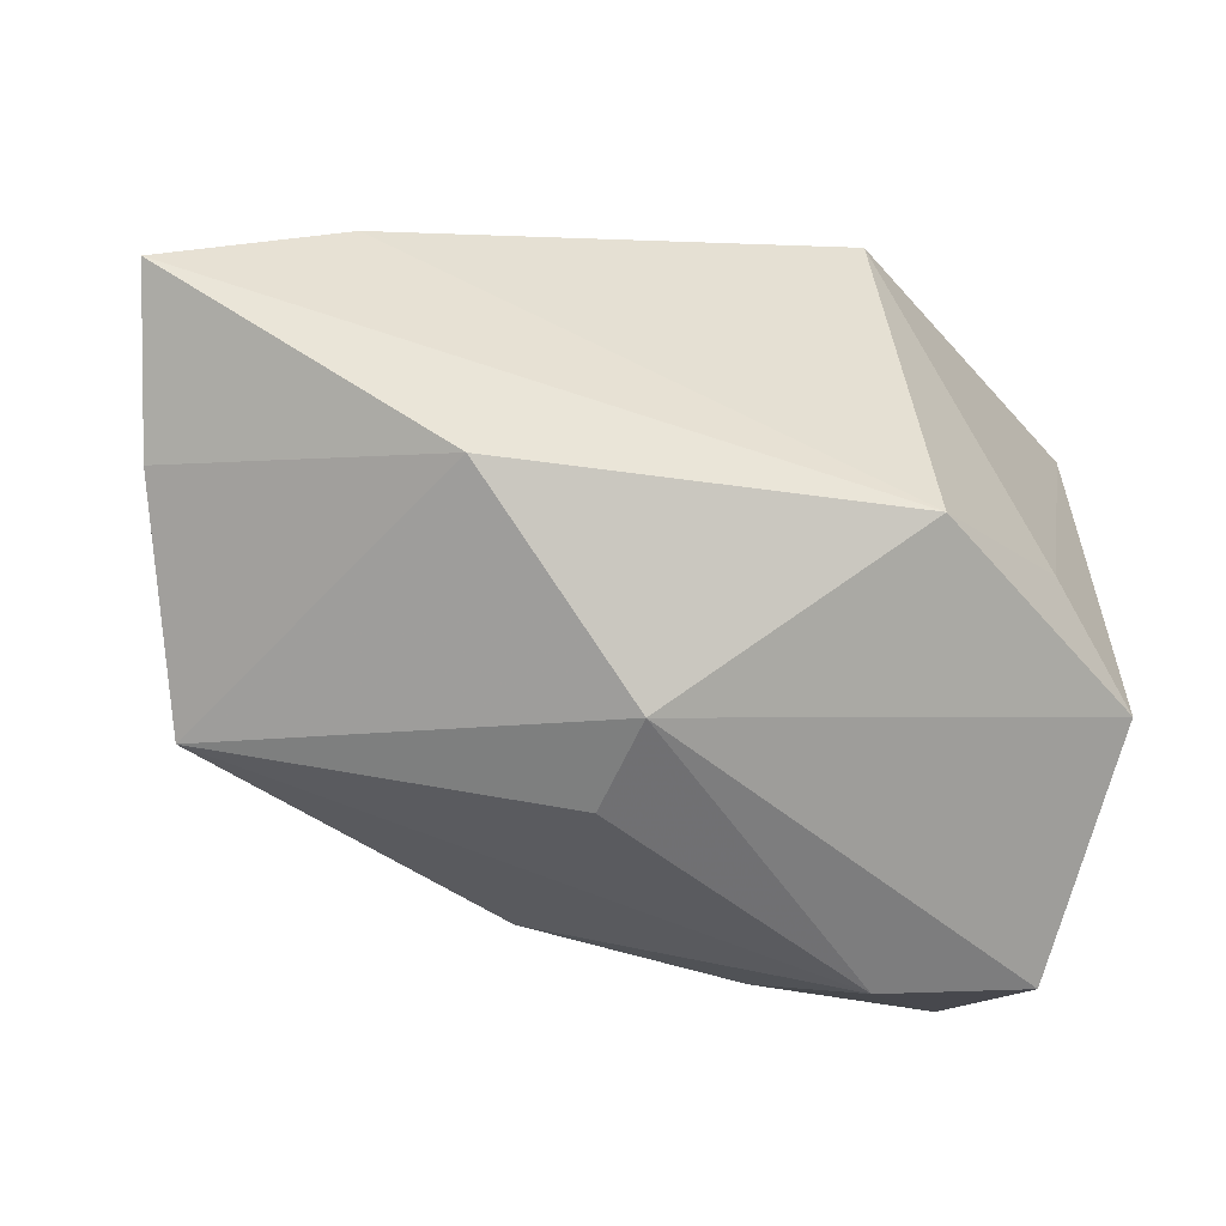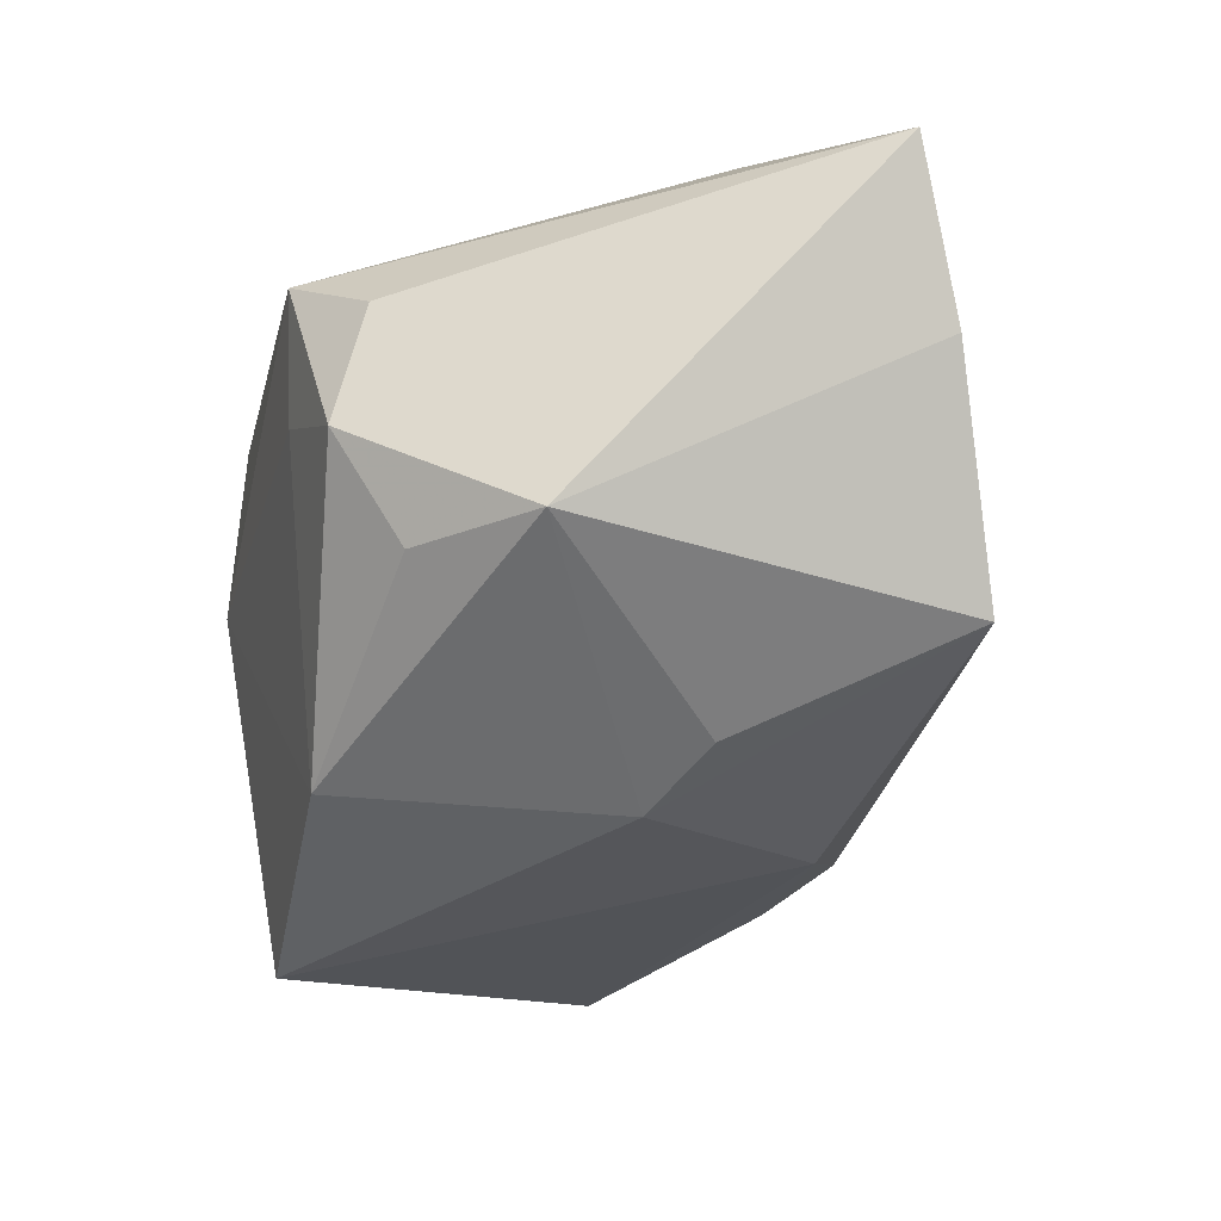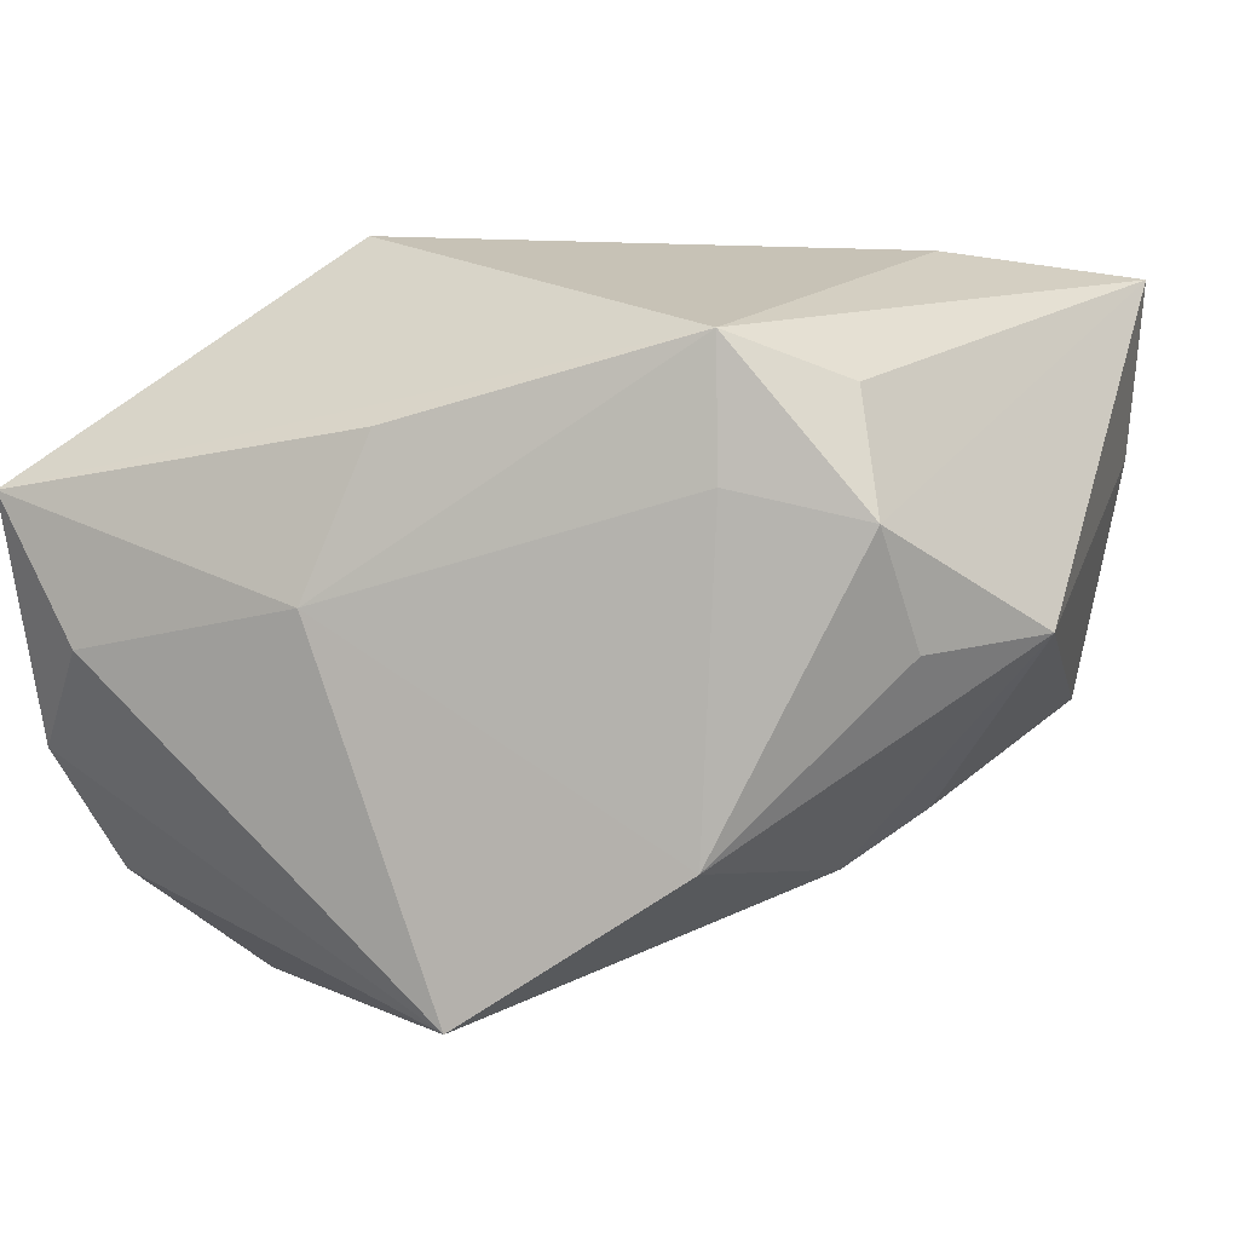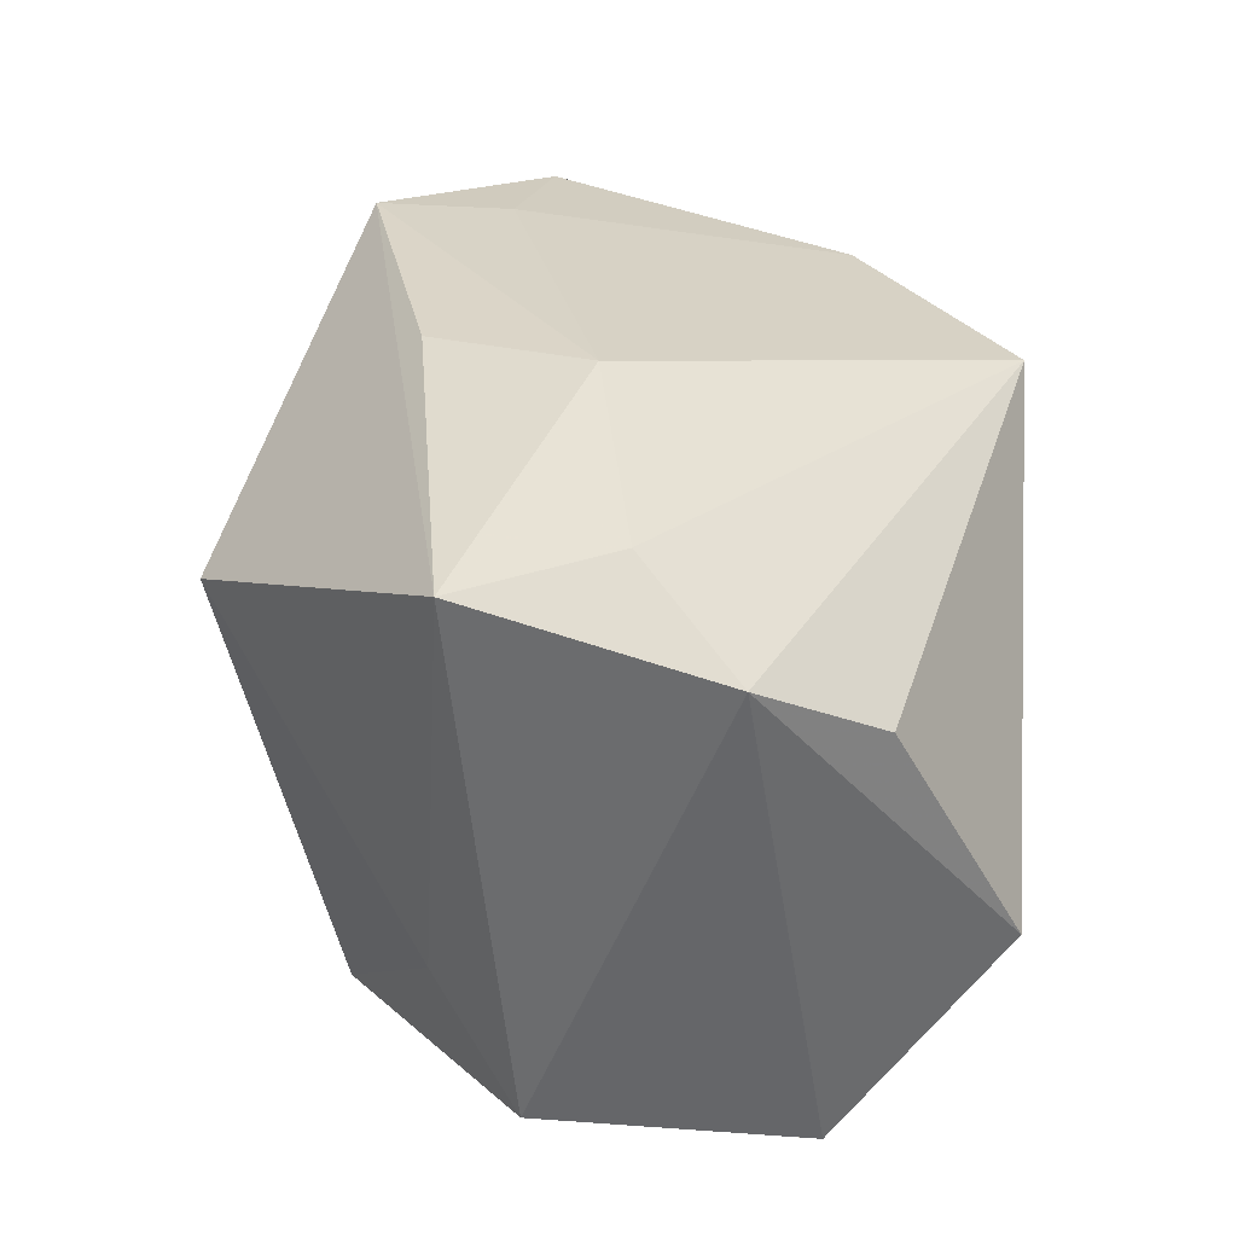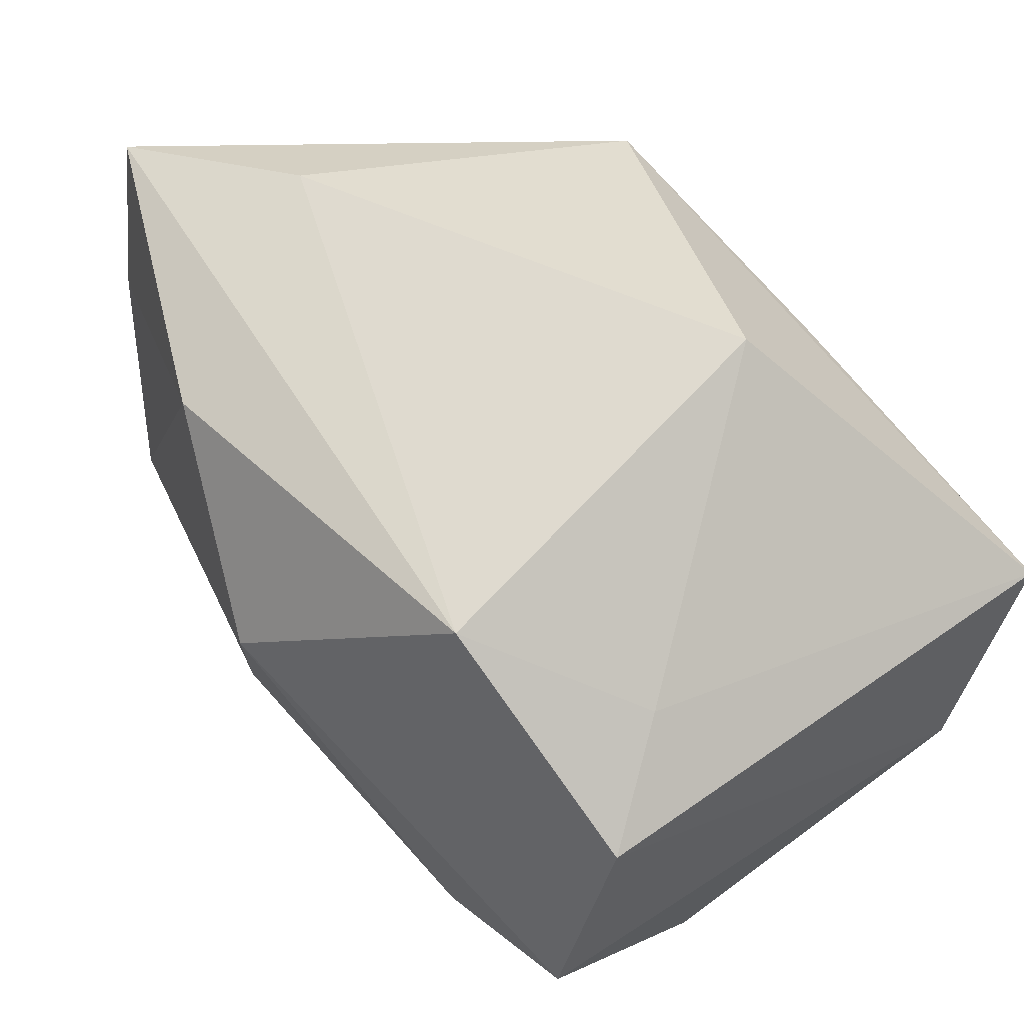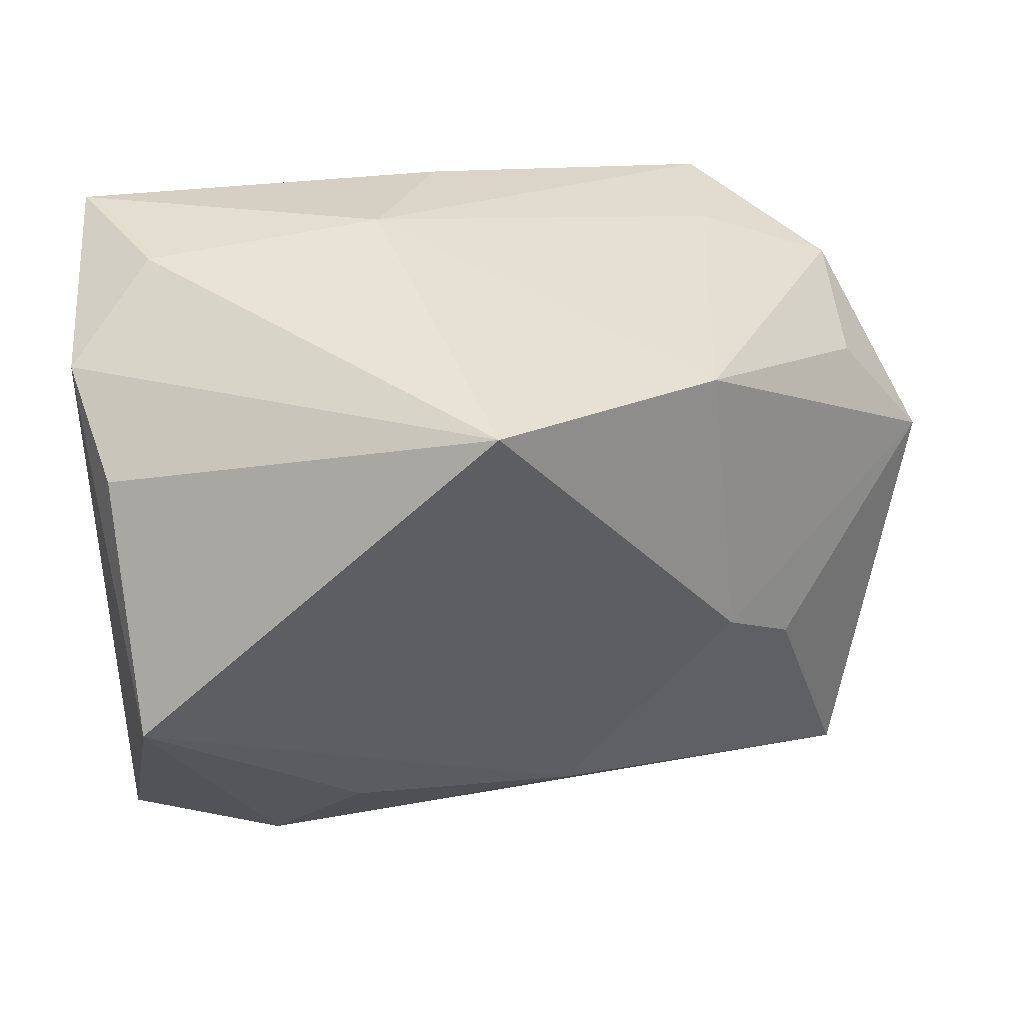
<metadata>
{"format":"obj","ext":"obj","renderer":"f3d","projection":"perspective","resolution":1024,"background":"white","views":[{"elev":-68.0,"azim":-10.5,"up":"+Y"},{"elev":-11.8,"azim":-97.6,"up":"+Z"},{"elev":0.1,"azim":-157.1,"up":"+Z"},{"elev":36.1,"azim":92.5,"up":"+Y"},{"elev":51.9,"azim":54.9,"up":"+Z"},{"elev":33.0,"azim":176.9,"up":"+Y"}]}
</metadata>
<code>
v 0.009828 0.03049 -0.0001717
v 0.0188 -0.02265 0.01976
v 0.01314 -0.01735 -0.02513
v 0.0133 0.01262 0.02995
v -0.04199 0.008053 -0.002013
v -0.03444 0.01752 -0.003665
v -0.01717 -0.02878 0.01996
v -0.02804 -0.008455 0.02919
v -0.003192 -0.03221 -0.004895
v 0.0319 -0.004194 -0.03206
v 0.03407 0.016 -0.02159
v -0.006709 -0.01812 -0.02276
v -0.03319 0.02319 0.005759
v 0.03087 0.02863 -0.00343
v -0.03072 0.02027 0.01617
v 0.03773 0.02199 -0.01141
v 0.03773 -0.01883 0.004525
v 0.03773 0.02909 0.009176
v -0.02815 -0.006227 -0.0163
v -0.04043 -0.0226 0.01249
v -0.04294 -0.01918 0.0273
v -0.02201 -0.001596 -0.02119
v 0.02151 -0.02578 -0.01959
v -0.00113 -0.03389 0.004131
v 0.03508 -0.02286 -0.01831
v -0.0219 0.0259 0.008449
v 0.03109 -0.01004 0.0118
v -0.01956 0.02354 -0.01956
v 0.004354 0.02901 0.01332
v -0.03499 -0.02598 -0.007976
v -0.0219 0.02622 0.01987
v 0.0001406 0.02558 -0.03206
f 18 31 4
f 4 31 8
f 8 31 21
f 23 25 24
f 30 12 23
f 21 20 7
f 7 30 24
f 7 20 30
f 2 7 24
f 4 8 2
f 2 8 21
f 21 7 2
f 32 12 22
f 22 12 30
f 24 30 9
f 9 23 24
f 30 23 9
f 3 23 12
f 30 20 5
f 5 20 21
f 24 25 17
f 17 2 24
f 16 17 25
f 18 17 16
f 16 11 32
f 32 1 14
f 14 1 18
f 14 16 32
f 18 16 14
f 31 18 29
f 29 1 31
f 18 1 29
f 19 22 30
f 30 5 19
f 19 5 22
f 21 31 15
f 32 22 28
f 22 5 28
f 28 1 32
f 27 18 4
f 27 17 18
f 4 2 27
f 2 17 27
f 25 23 10
f 23 3 10
f 10 16 25
f 11 16 10
f 32 11 10
f 10 12 32
f 10 3 12
f 13 5 21
f 21 15 13
f 13 15 31
f 6 28 5
f 5 13 6
f 6 13 28
f 31 1 26
f 26 13 31
f 1 28 26
f 28 13 26

</code>
